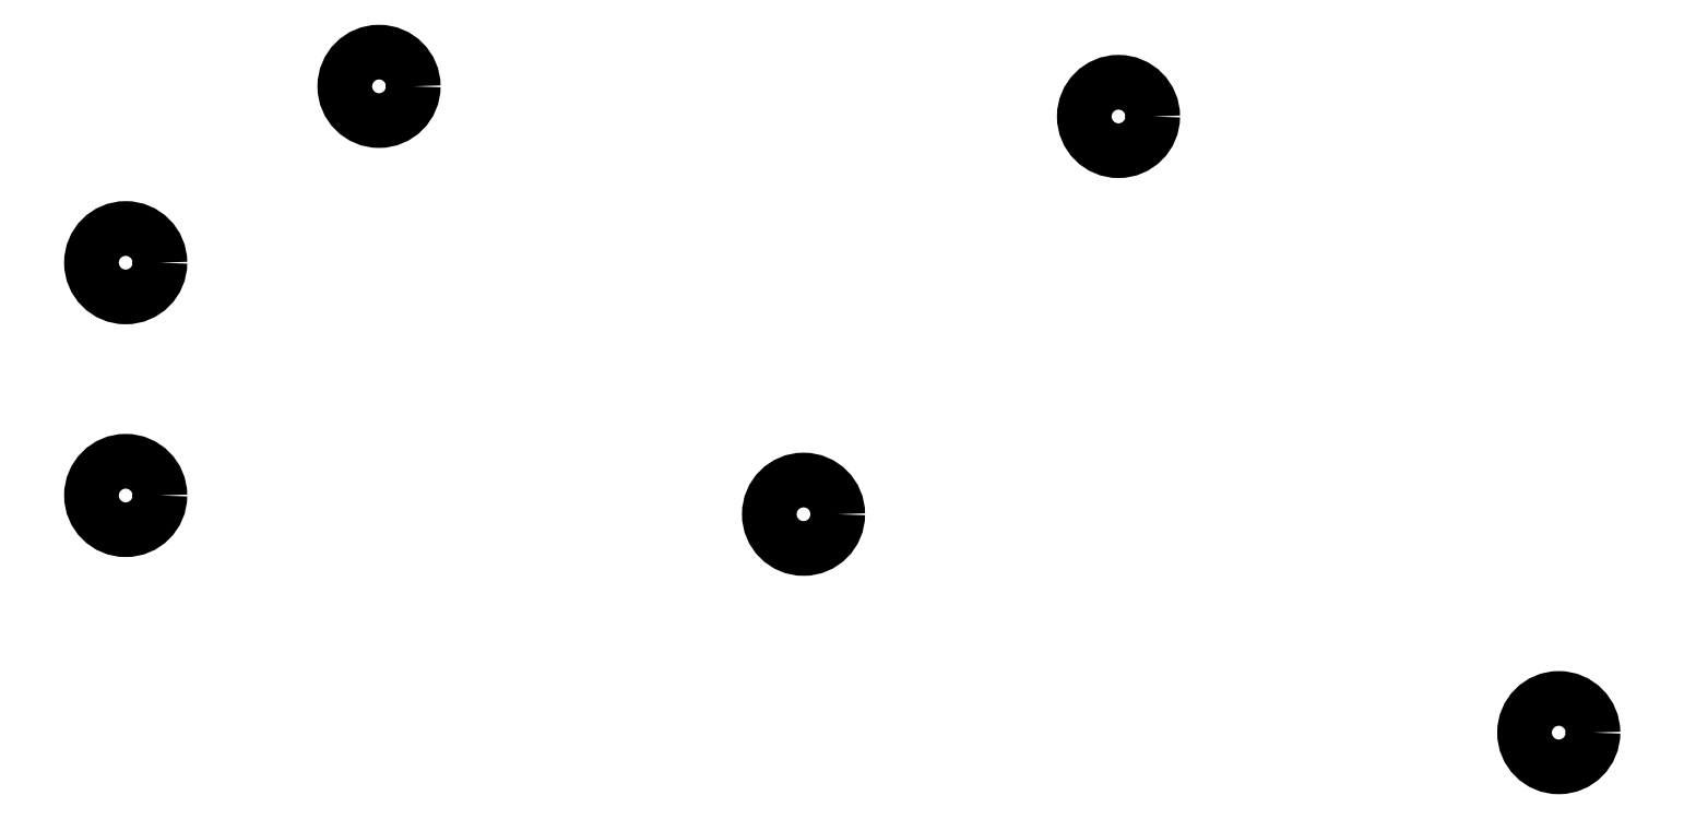
<metadata>
{"format":"dxf","ext":"dxf","renderer":"ezdxf+matplotlib","layout":"modelspace","background":"white","min_lineweight":24,"dpi":150}
</metadata>
<code>
0
SECTION
2
ENTITIES
0
CIRCLE
8
0
10
59
20
-74.2
40
2.5
0
CIRCLE
8
0
10
59
20
-91.2
40
2.5
0
CIRCLE
8
0
10
77.5
20
-61.32
40
2.5
0
CIRCLE
8
0
10
131.5
20
-63.52
40
2.5
0
CIRCLE
8
0
10
163.7
20
-108.5
40
2.5
0
CIRCLE
8
0
10
108.5
20
-92.57
40
2.5
0
ENDSEC
0
EOF

</code>
